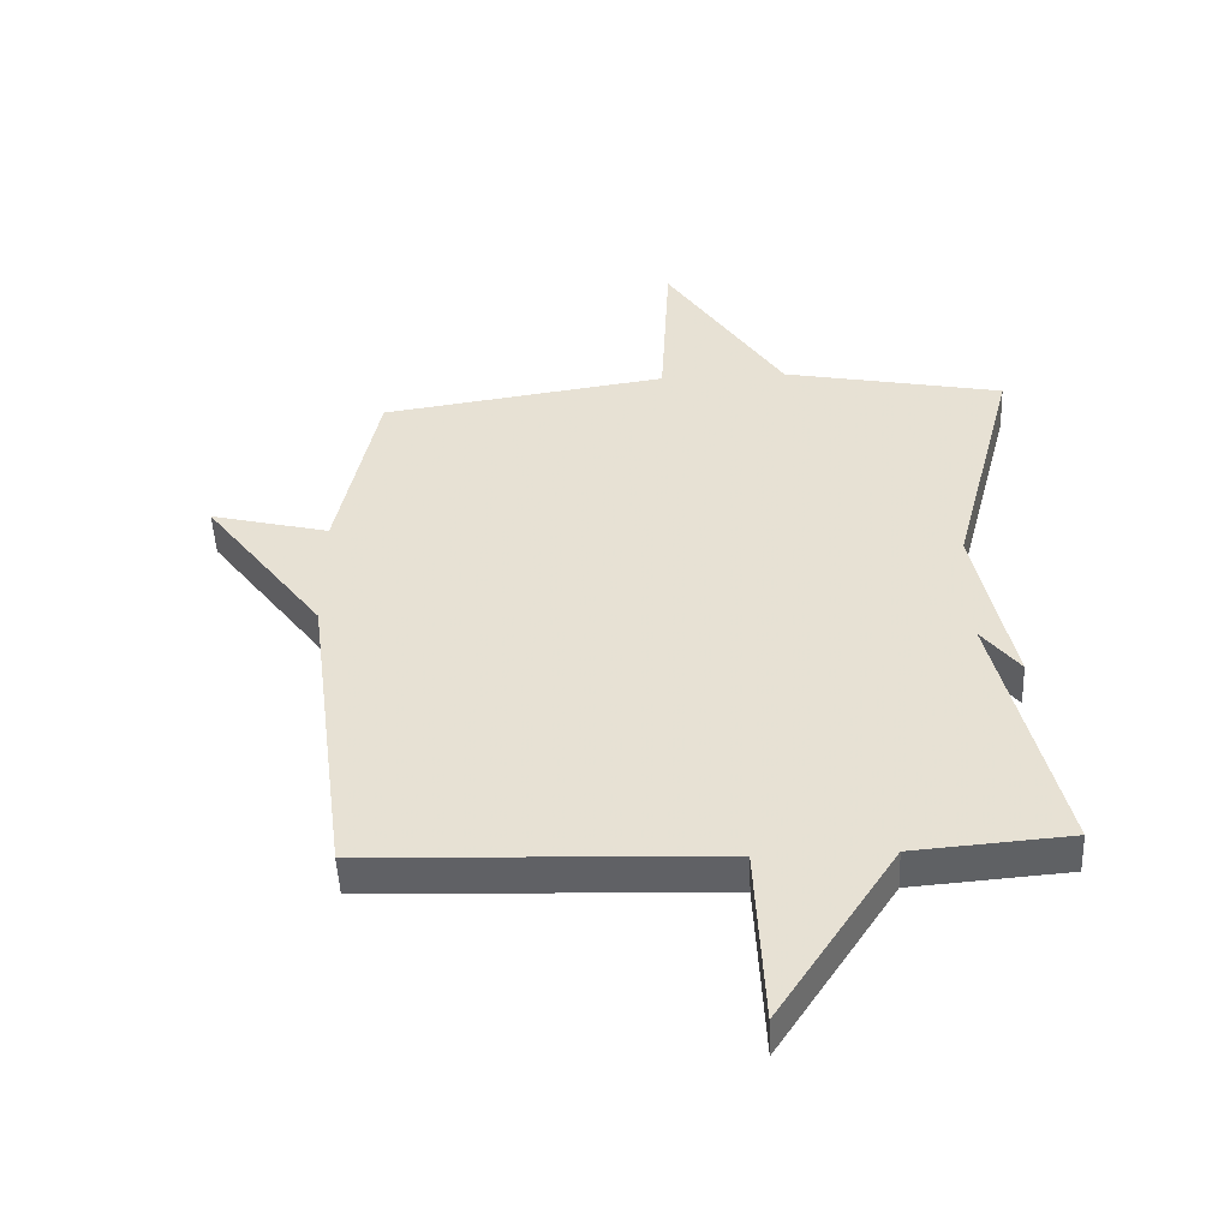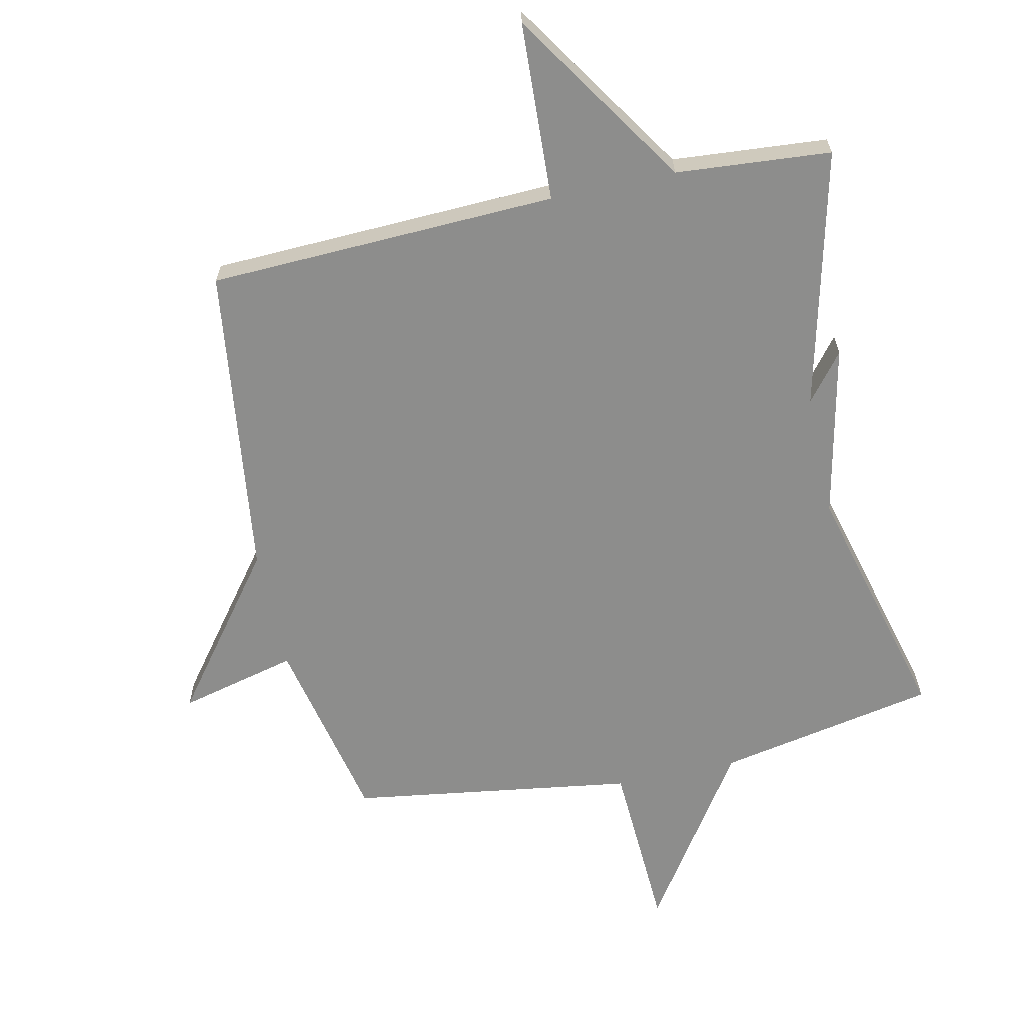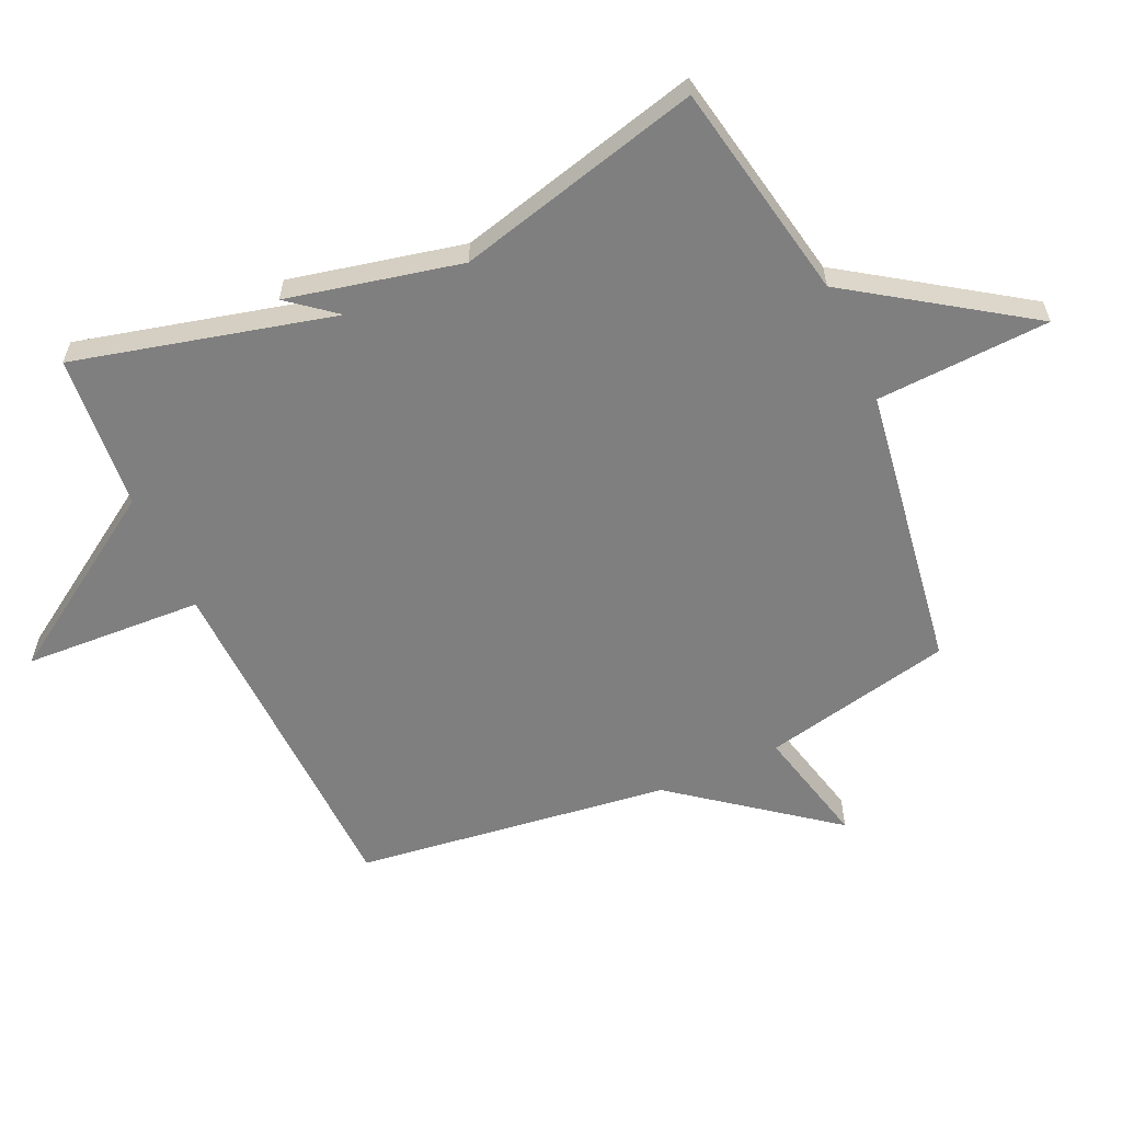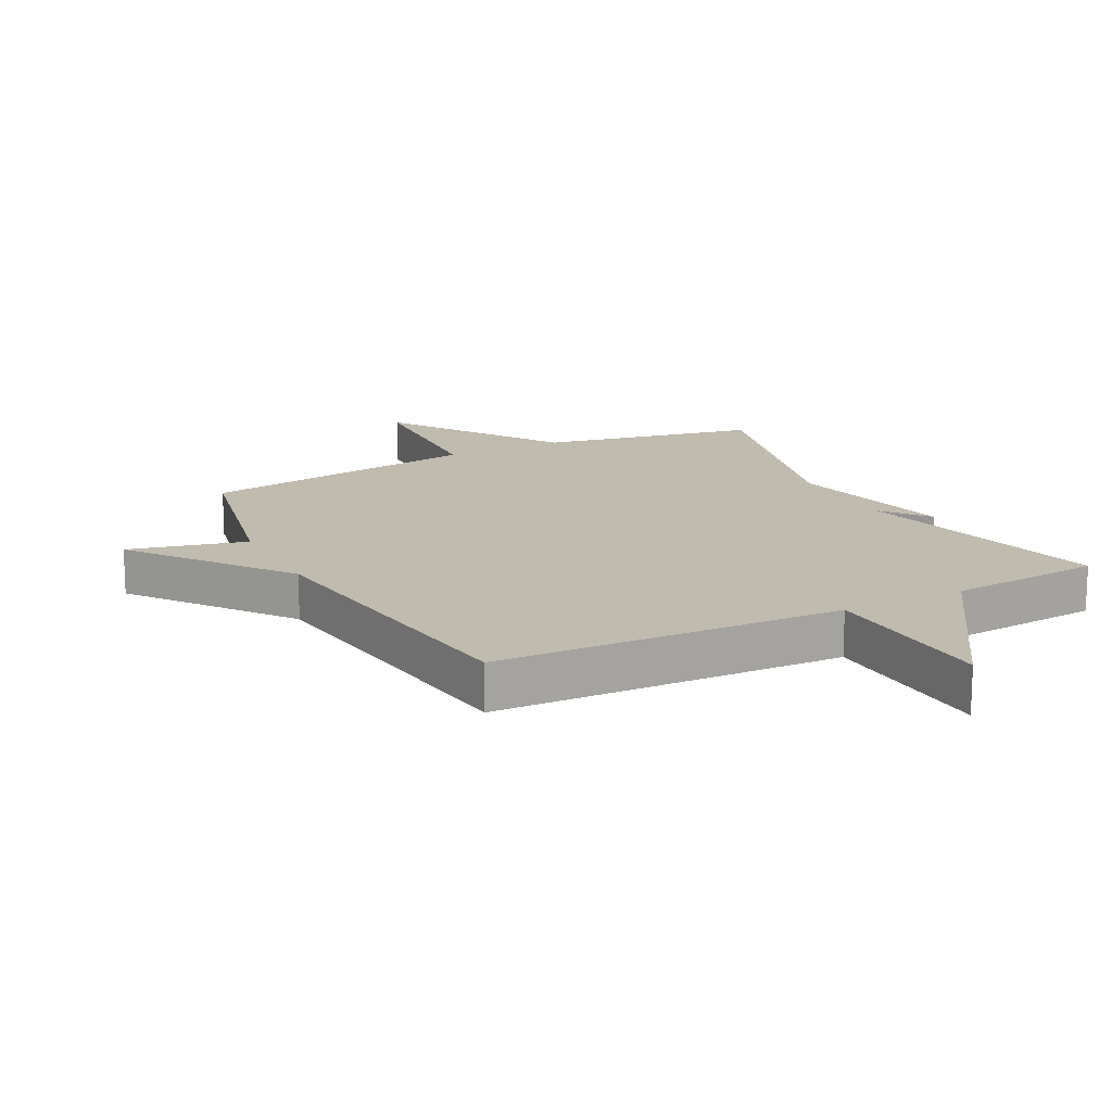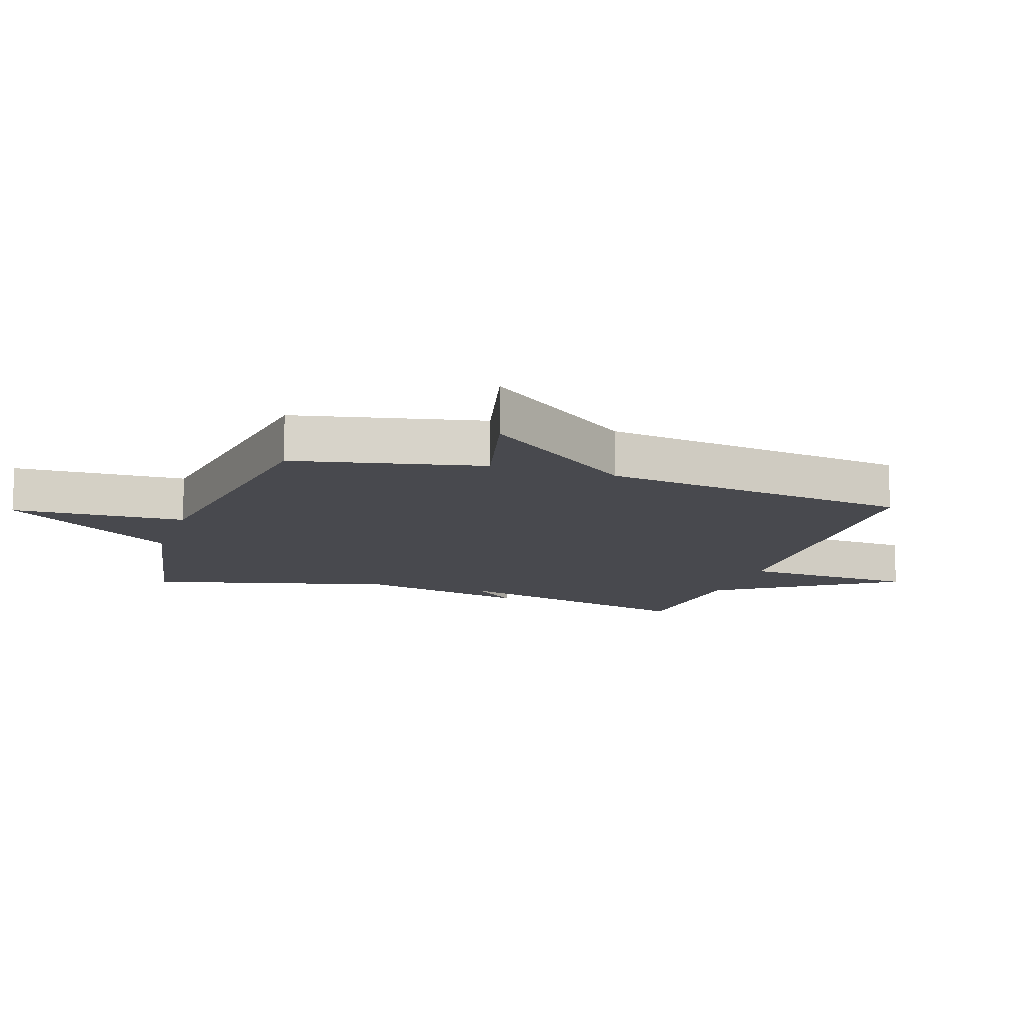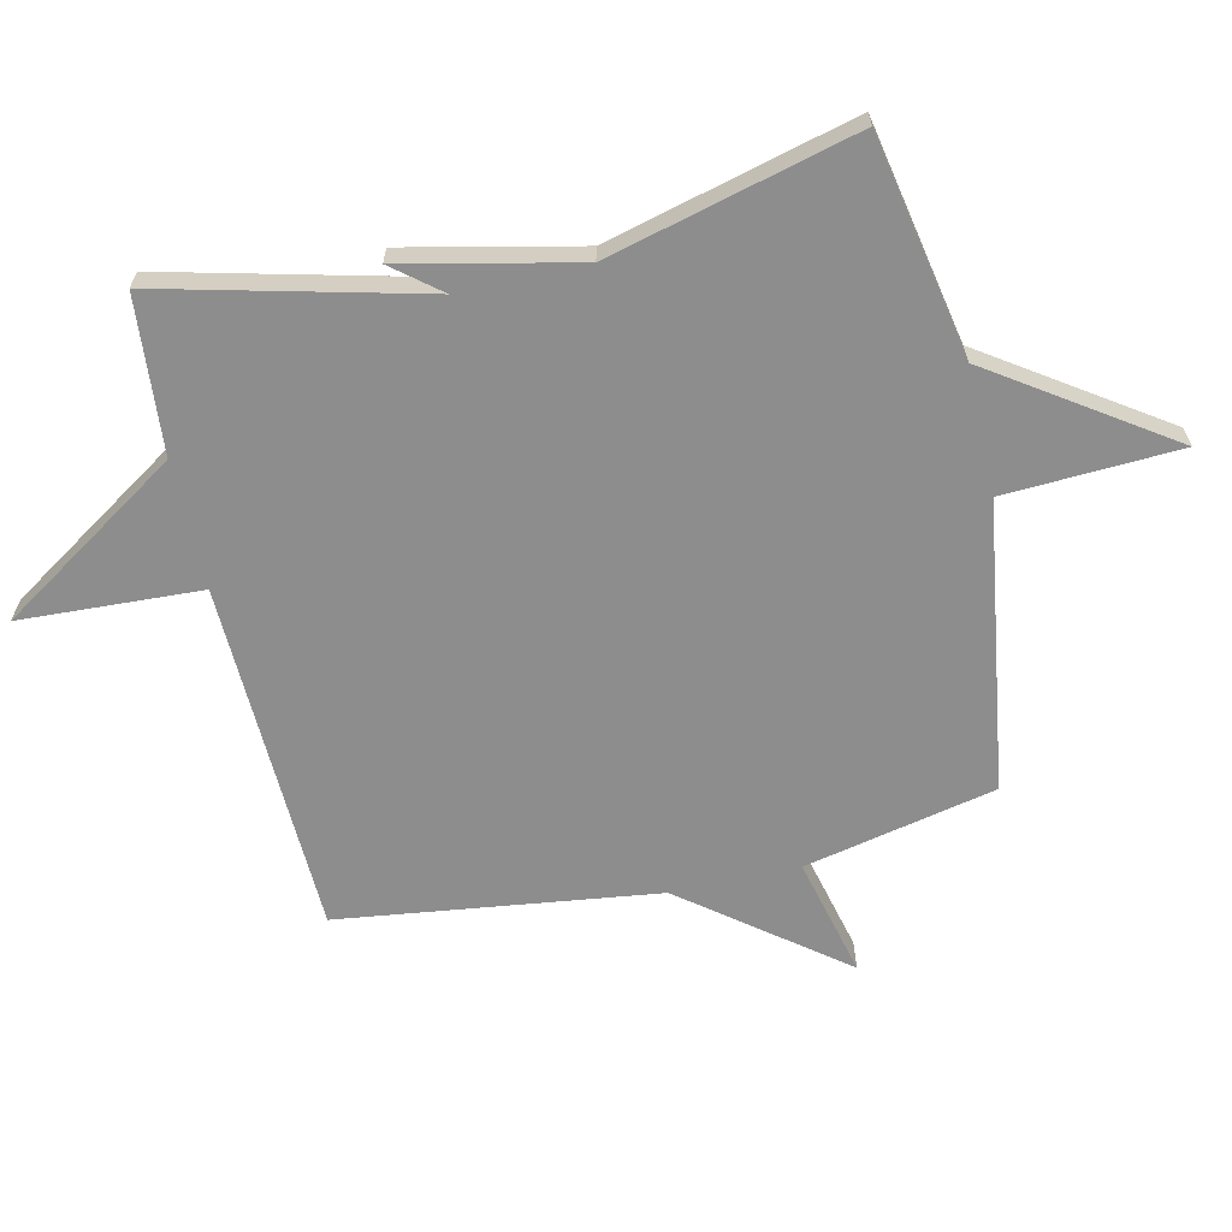
<metadata>
{"format":"obj","ext":"obj","renderer":"f3d","projection":"perspective","resolution":1024,"background":"white","views":[{"elev":-49.2,"azim":-177.5,"up":"+Z"},{"elev":-64.5,"azim":-167.7,"up":"+Y"},{"elev":-59.8,"azim":-65.7,"up":"+Y"},{"elev":16.0,"azim":152.8,"up":"+Y"},{"elev":-12.6,"azim":71.7,"up":"+Y"},{"elev":-64.6,"azim":-77.3,"up":"+Y"}]}
</metadata>
<code>
v -0.5 0.07 0.5
v -0.152 0.07 0.567
v 0.034 0.07 0.843
v 0.048 0.07 0.567
v 0.5 0.07 0.5
v 0.565 0.07 0.199
v 0.753 0.07 0.245
v 0.565 0.07 -0.001
v 0.5 0.07 -0.5
v -0.054 0.07 -0.52
v -0.068 0.07 -0.804
v -0.254 0.07 -0.52
v -0.5 0.07 -0.5
v -0.399 0.07 -0.089
v -0.459 0.07 -0.164
v -0.399 0.07 0.111
v -0.5 0 0.5
v -0.152 0 0.567
v 0.034 0 0.843
v 0.048 0 0.567
v 0.5 0 0.5
v 0.565 0 0.199
v 0.753 0 0.245
v 0.565 0 -0.001
v 0.5 0 -0.5
v -0.054 0 -0.52
v -0.068 0 -0.804
v -0.254 0 -0.52
v -0.5 0 -0.5
v -0.399 0 -0.089
v -0.459 0 -0.164
v -0.399 0 0.111
f 14 15 16
f 12 13 14
f 12 14 16
f 11 12 16
f 10 11 16
f 16 1 2
f 10 16 2
f 9 10 2
f 8 9 2
f 6 7 8
f 6 8 2
f 5 6 2
f 4 5 2
f 2 3 4
f 32 31 30
f 30 29 28
f 32 30 28
f 32 28 27
f 32 27 26
f 18 17 32
f 18 32 26
f 18 26 25
f 18 25 24
f 24 23 22
f 18 24 22
f 18 22 21
f 18 21 20
f 20 19 18
f 1 17 18 2
f 2 18 19 3
f 3 19 20 4
f 4 20 21 5
f 5 21 22 6
f 6 22 23 7
f 7 23 24 8
f 8 24 25 9
f 9 25 26 10
f 10 26 27 11
f 11 27 28 12
f 12 28 29 13
f 13 29 30 14
f 14 30 31 15
f 15 31 32 16
f 16 32 17 1

</code>
